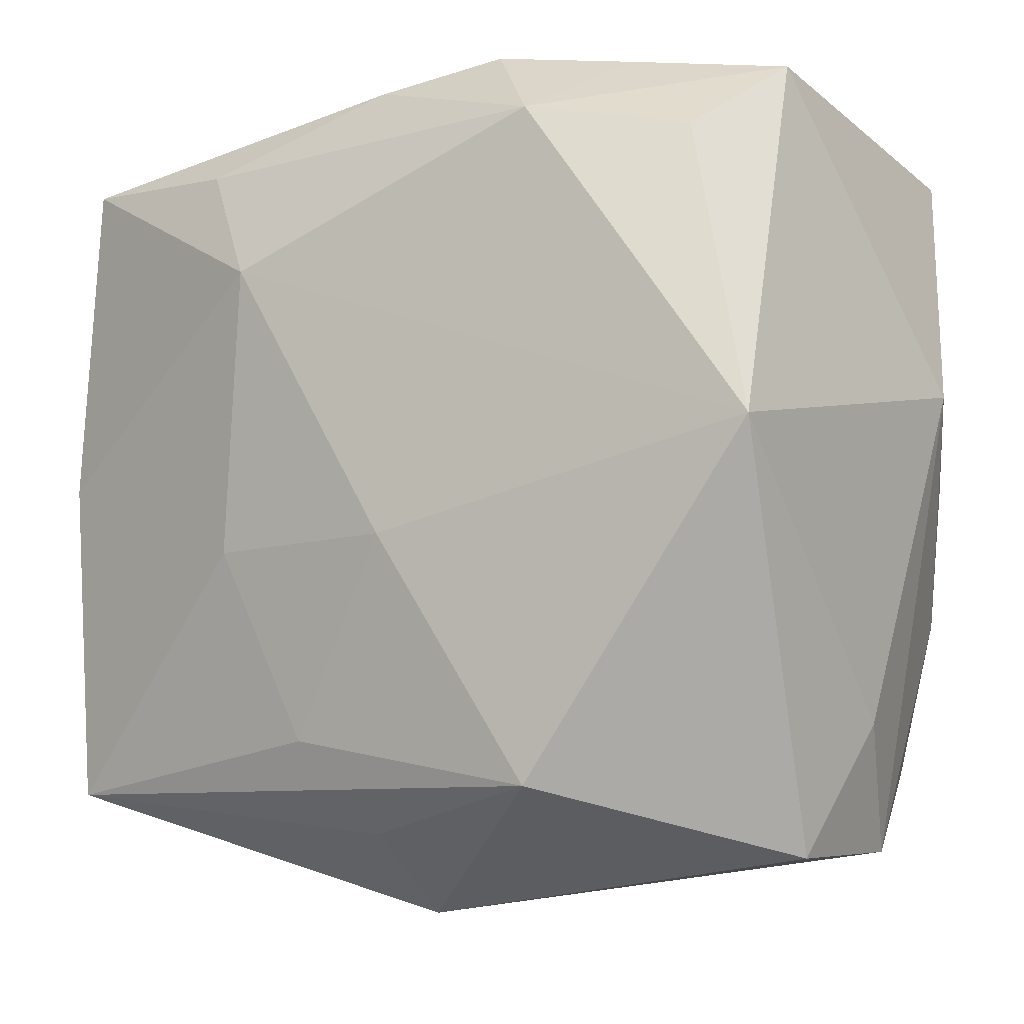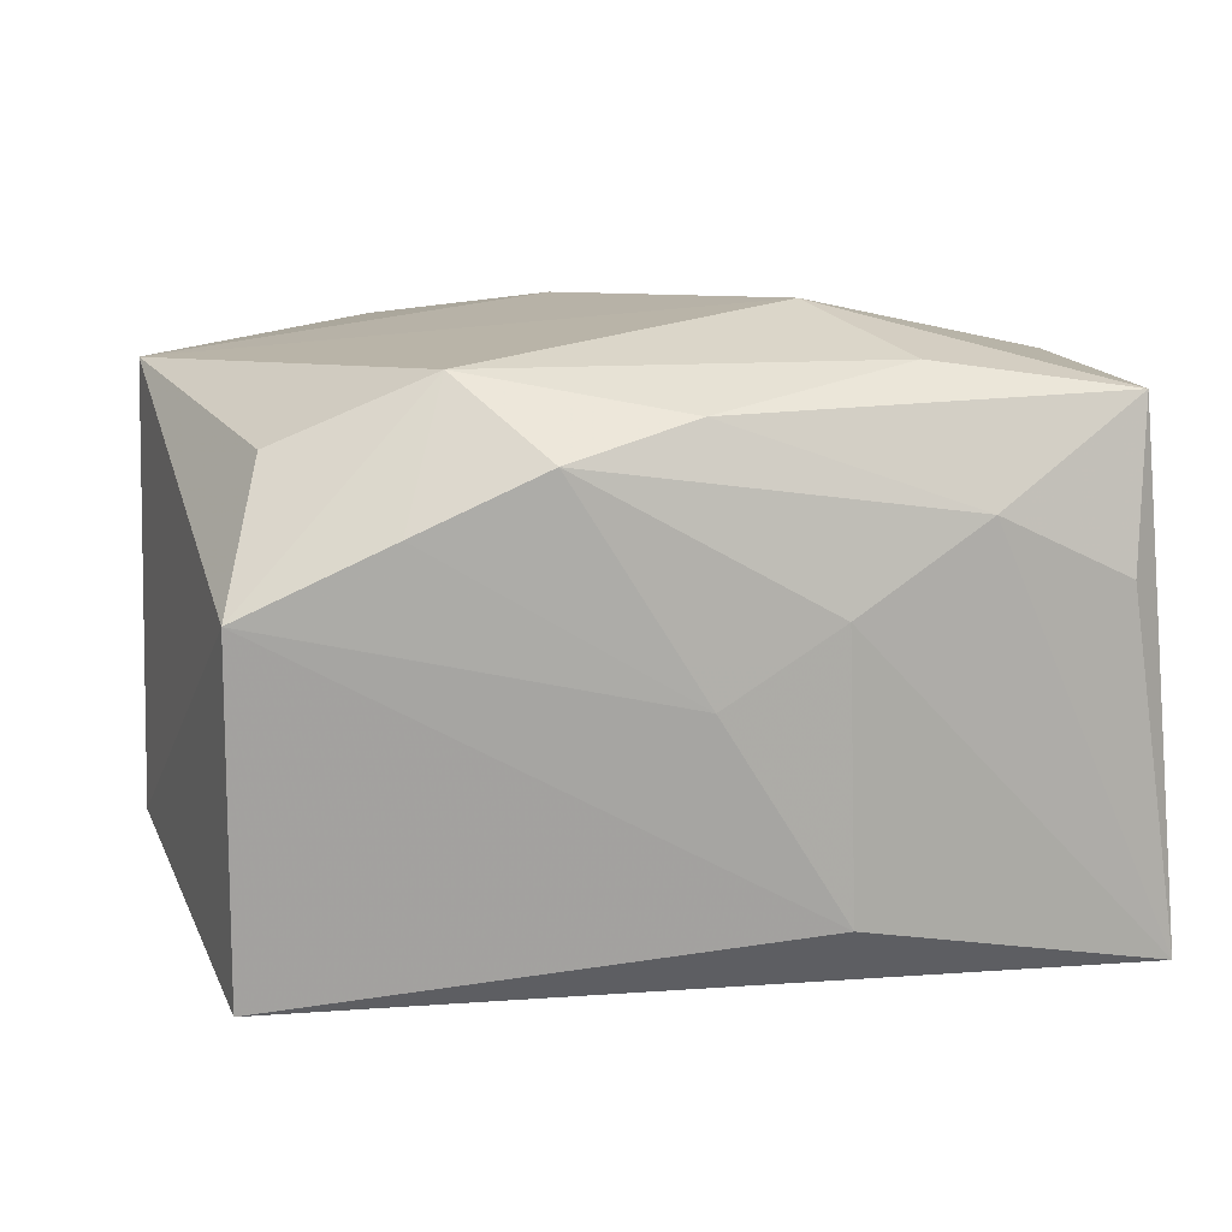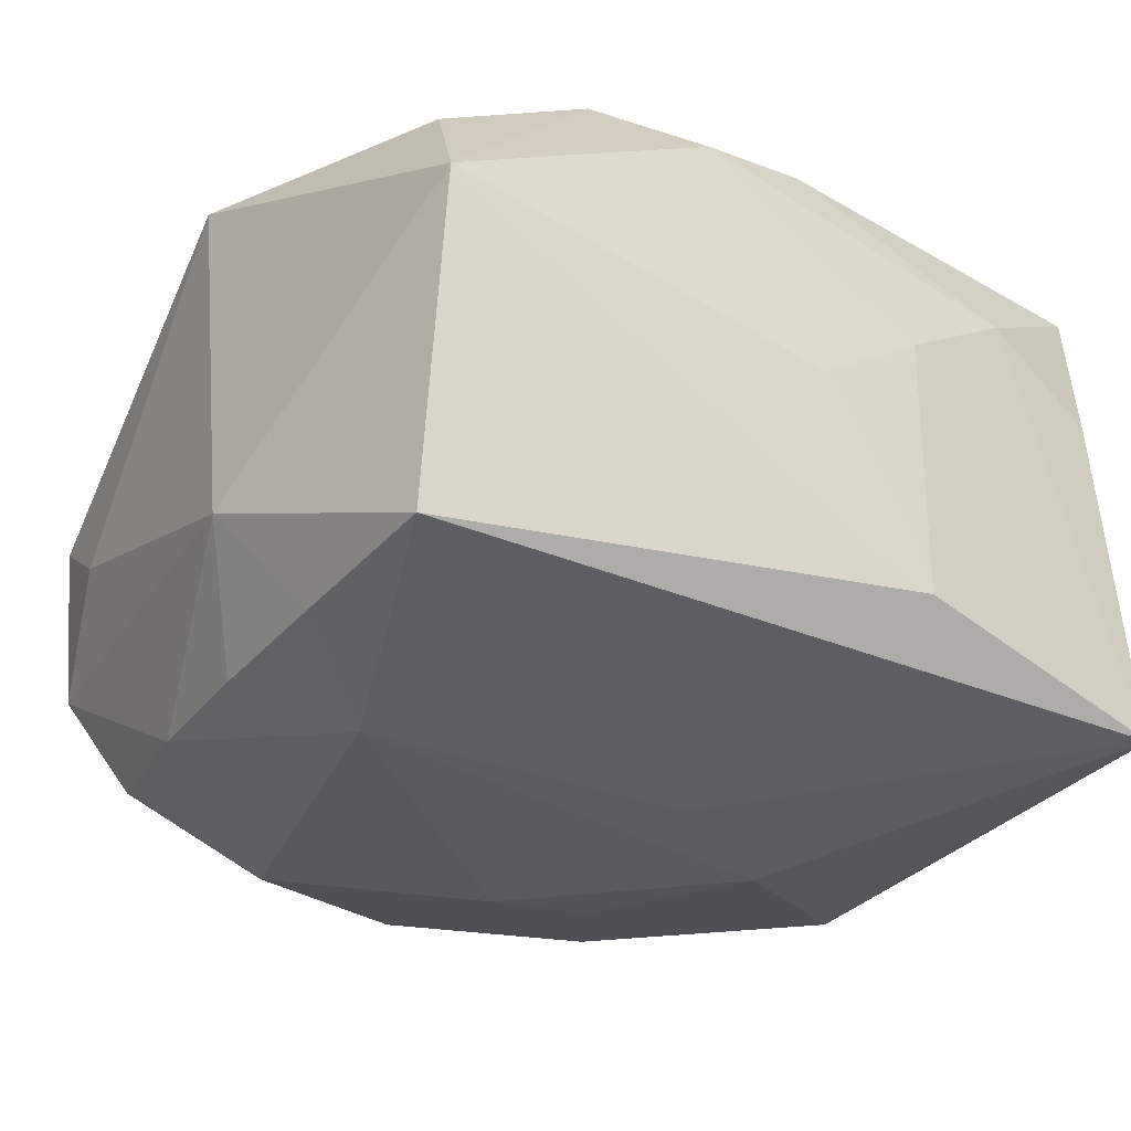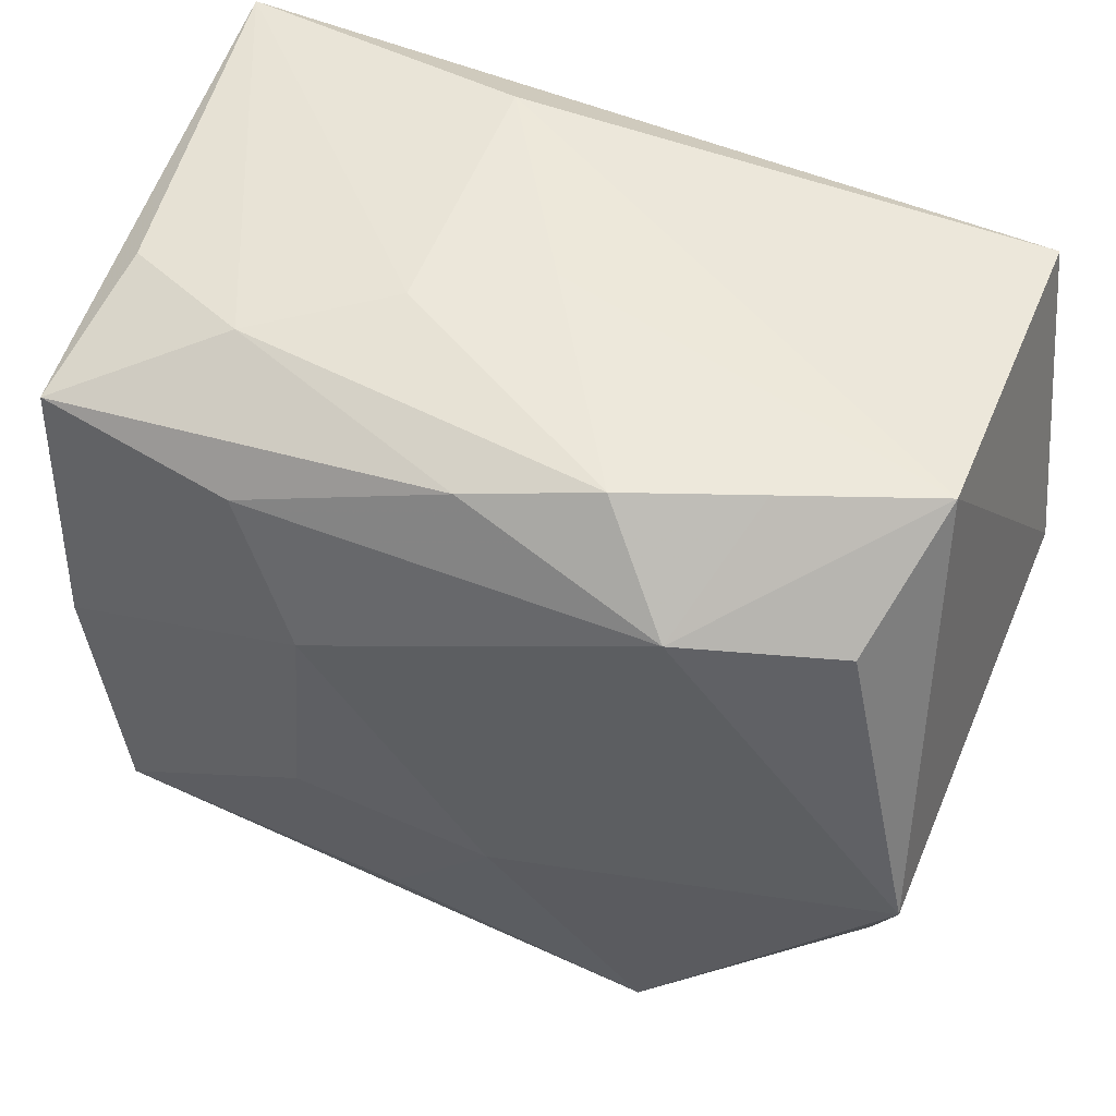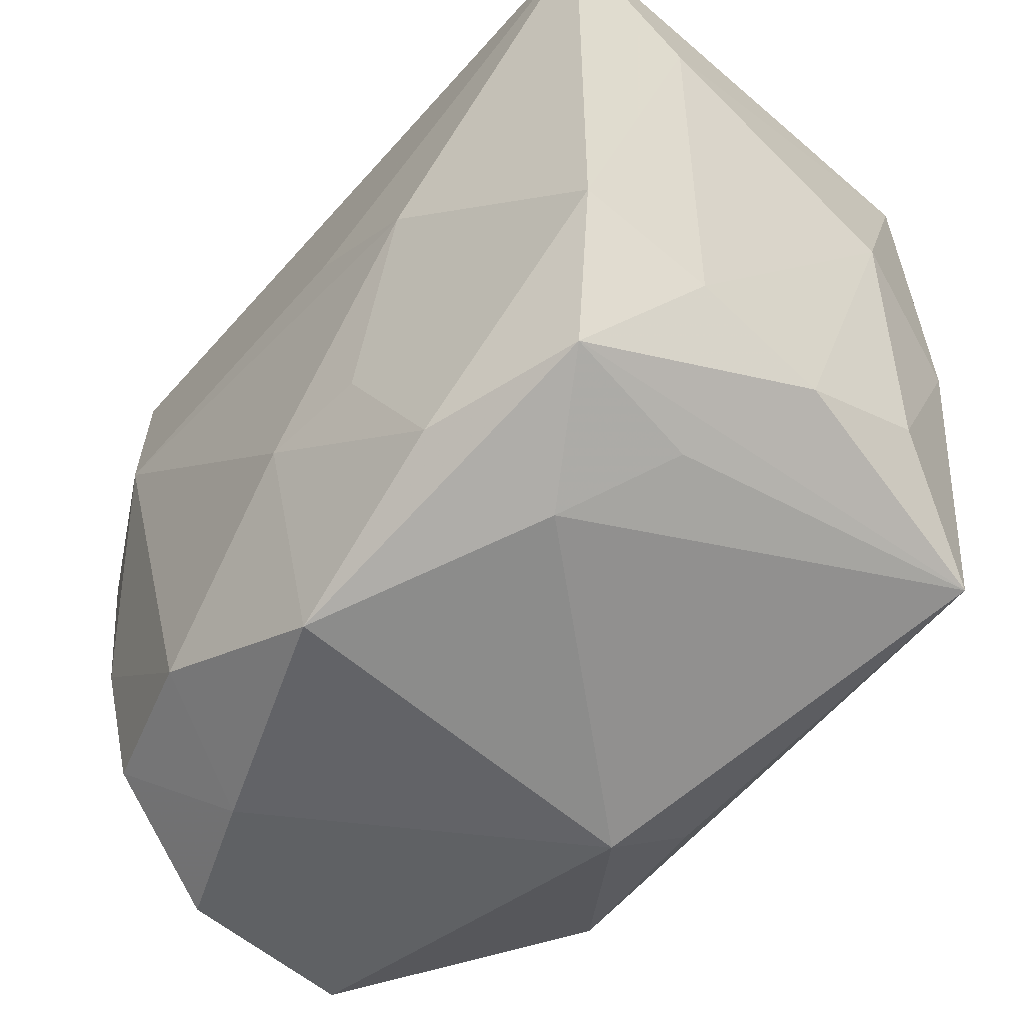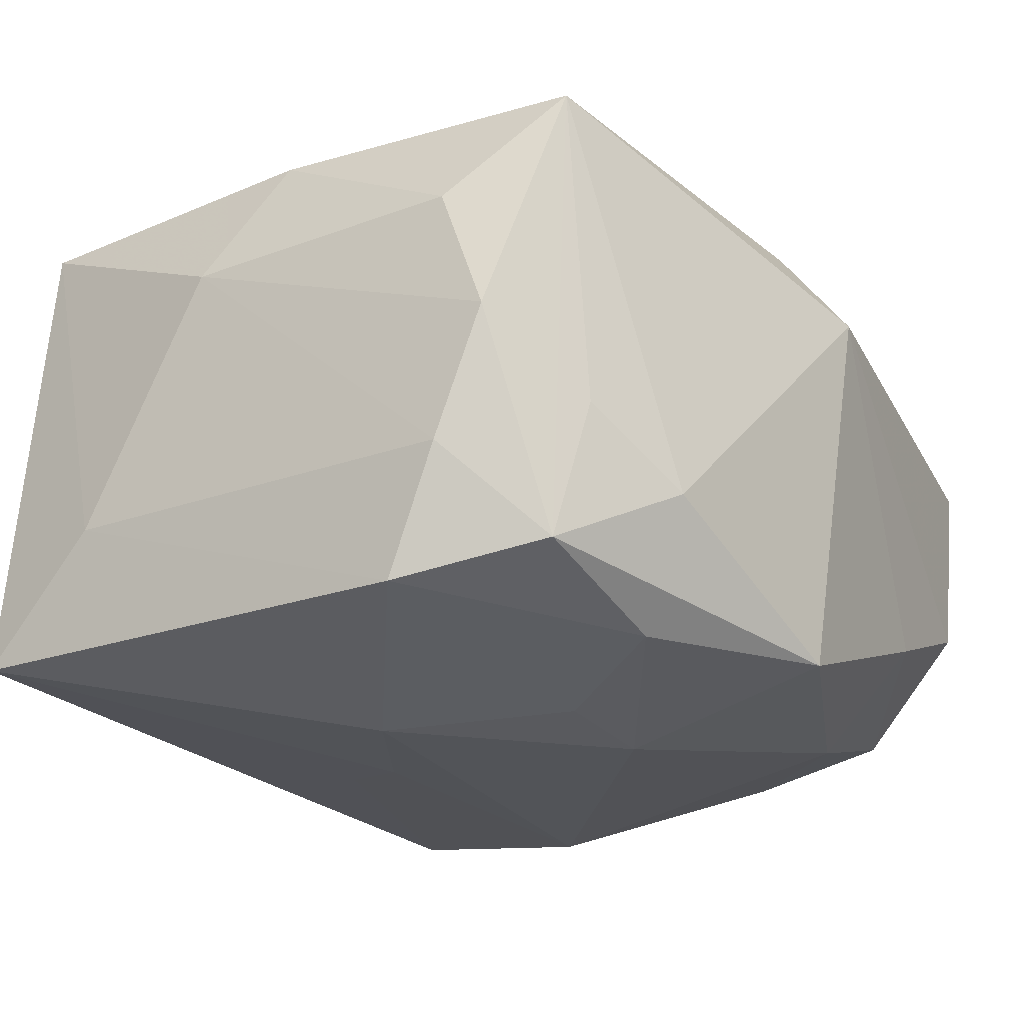
<metadata>
{"format":"obj","ext":"obj","renderer":"f3d","projection":"perspective","resolution":1024,"background":"white","views":[{"elev":-9.4,"azim":35.1,"up":"+Y"},{"elev":10.3,"azim":169.4,"up":"+Z"},{"elev":-31.0,"azim":146.2,"up":"+Z"},{"elev":55.3,"azim":22.5,"up":"+Y"},{"elev":-50.0,"azim":-128.9,"up":"+Y"},{"elev":-23.3,"azim":-58.5,"up":"+Z"}]}
</metadata>
<code>
v 0.0001178 0.03238 9.139e-05
v 0.0005274 0.03081 0.01909
v -0.0292 -0.02328 -0.01727
v 0.01036 0.03267 0.01634
v 0.03111 0.02695 -0.02014
v -0.03057 0.02696 0.01992
v -0.03535 -0.02079 0.0003174
v -0.03535 0.006634 0.01039
v -0.004887 0.00723 -0.02423
v -0.01004 -0.01398 -0.02379
v 0.02852 0.02371 0.01675
v -0.01191 -0.007077 0.02391
v 0.02742 -0.02424 -0.01872
v 0.02008 0.03173 0.01182
v -0.03207 0.0004459 0.02039
v -0.01878 0.03136 0.01235
v 0.00444 -0.007003 0.02462
v 0.01461 -0.02521 -0.02263
v -0.0351 -0.01647 -0.009991
v 0.02292 0.005678 -0.0247
v -0.01516 0.02558 0.02204
v 0.02994 -0.01173 -0.02012
v -0.033 0.02874 -0.01937
v -0.0005542 -0.03599 0.009637
v 0.03378 -0.02145 -0.001245
v 0.03545 -0.0004508 0.02076
v 0.03156 -0.03201 0.006046
v -0.0346 0.01805 -0.009618
v -0.0006308 0.01445 -0.0227
v -0.02914 0.02958 0.007442
v 0.03107 0.01213 -0.0204
v -0.03111 -0.02594 0.01926
v -0.03379 -0.01167 -0.01994
v -0.005277 -0.02255 0.02198
v -0.008689 0.03263 0.005817
v -0.01938 -0.02921 -0.01153
v -0.0351 -0.01693 0.01084
v -0.00956 0.03144 -0.01526
v 0.03054 -0.03115 -0.00847
v -0.01619 0.0007073 -0.0247
v 0.01625 -0.02675 0.02176
v 0.03595 0.006097 -0.01107
v -0.001183 -0.03184 -0.02054
v 0.03142 0.03056 0.006502
v -0.02743 -0.02568 -0.006012
v -0.0002871 -0.02989 0.01794
v 0.0309 4.091e-05 -0.02052
v -0.009216 0.01577 0.0255
v 0.01664 0.02586 0.02192
v -0.001052 -0.01452 -0.0247
v 0.0186 -0.03161 -0.01314
v -0.0164 -0.02408 -0.02129
f 5 23 38
f 3 32 7
f 45 32 3
f 33 23 40
f 33 52 3
f 23 5 29
f 20 29 5
f 3 52 43
f 46 32 24
f 41 27 26
f 24 27 41
f 41 46 24
f 32 46 41
f 8 7 37
f 37 7 32
f 8 6 28
f 28 6 23
f 23 33 28
f 15 6 8
f 8 37 15
f 15 37 32
f 44 5 38
f 42 5 44
f 44 26 42
f 2 6 21
f 6 2 16
f 16 2 4
f 9 20 40
f 29 20 9
f 40 23 9
f 23 29 9
f 31 5 42
f 31 20 5
f 39 27 24
f 36 43 24
f 24 32 36
f 32 45 36
f 36 45 3
f 3 43 36
f 50 43 52
f 40 20 50
f 17 41 26
f 19 28 33
f 3 7 19
f 19 33 3
f 19 7 8
f 8 28 19
f 35 16 4
f 38 23 35
f 23 16 35
f 23 6 30
f 30 16 23
f 6 16 30
f 24 43 51
f 51 39 24
f 25 39 42
f 27 39 25
f 42 26 25
f 26 27 25
f 40 50 10
f 10 50 52
f 10 33 40
f 52 33 10
f 21 6 48
f 6 15 48
f 48 17 26
f 32 41 34
f 41 17 34
f 44 14 49
f 49 14 4
f 49 48 26
f 4 2 49
f 49 2 21
f 21 48 49
f 38 35 1
f 1 35 4
f 4 14 1
f 1 44 38
f 1 14 44
f 39 51 13
f 12 15 32
f 12 48 15
f 17 48 12
f 32 34 12
f 12 34 17
f 26 44 11
f 11 49 26
f 44 49 11
f 18 51 43
f 18 13 51
f 43 50 18
f 18 50 20
f 47 31 42
f 20 31 47
f 42 39 22
f 39 13 22
f 22 47 42
f 20 47 22
f 22 18 20
f 13 18 22

</code>
